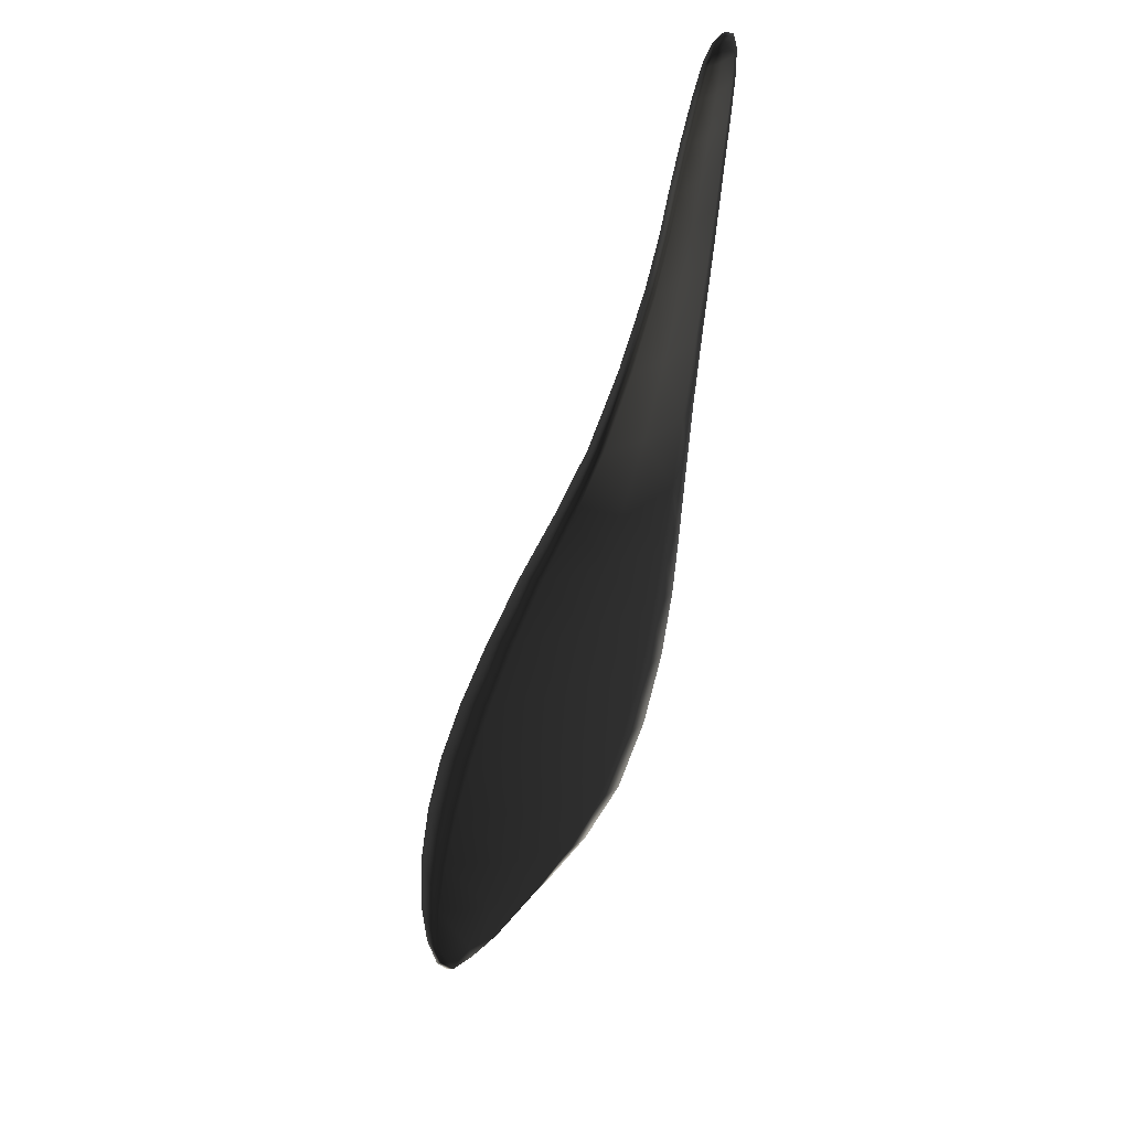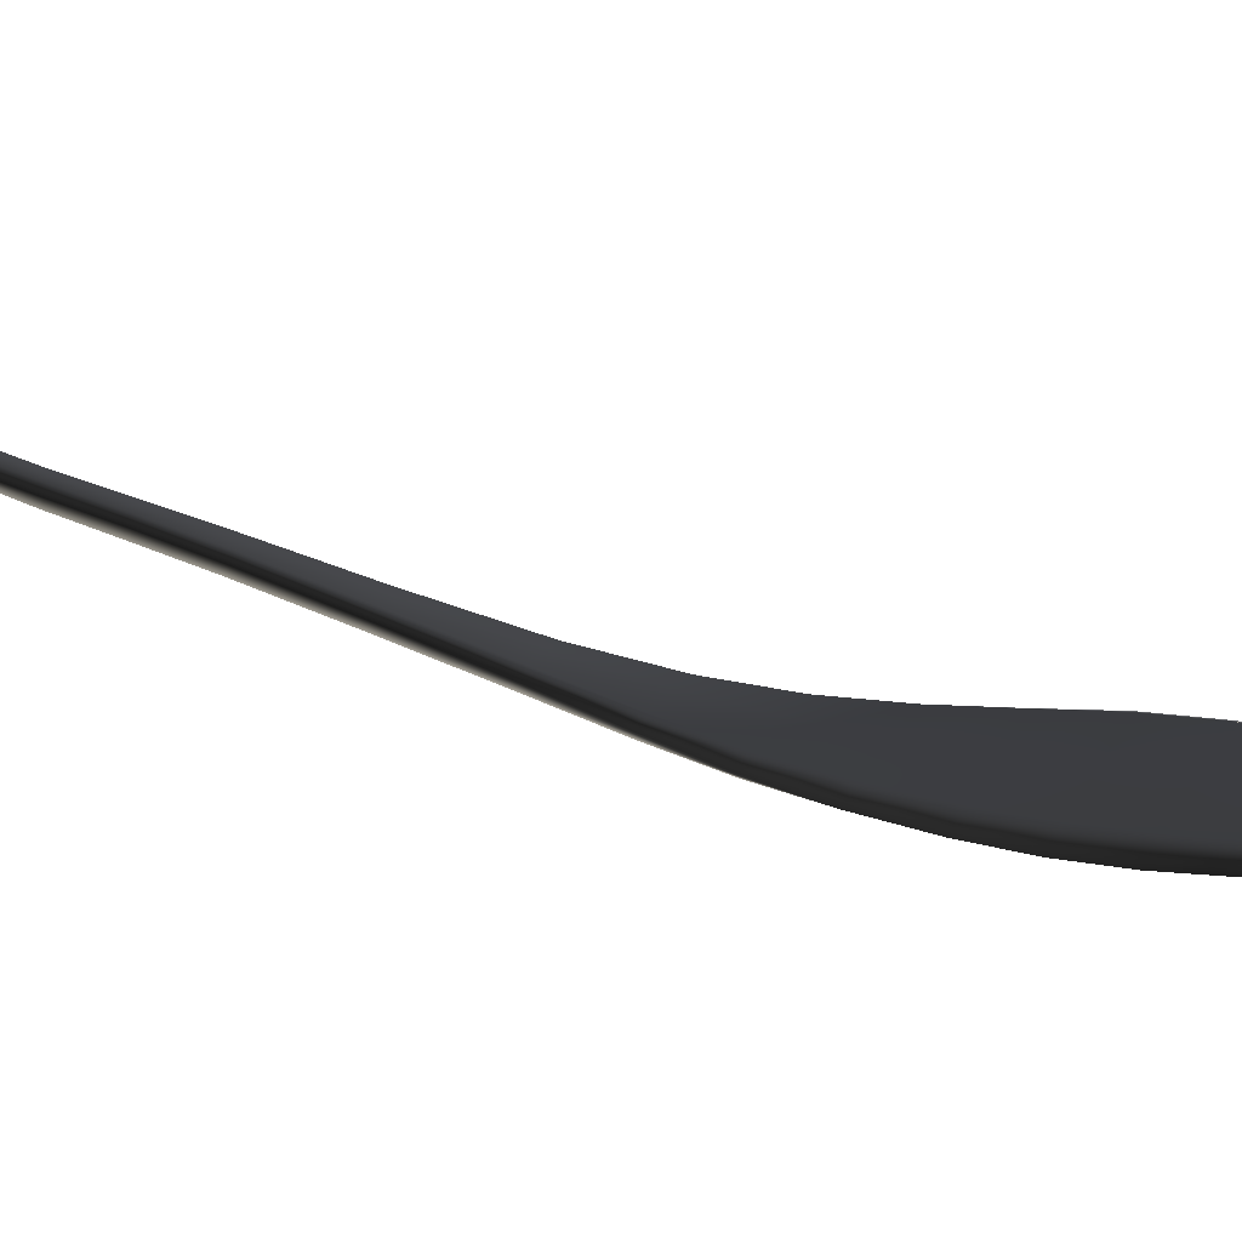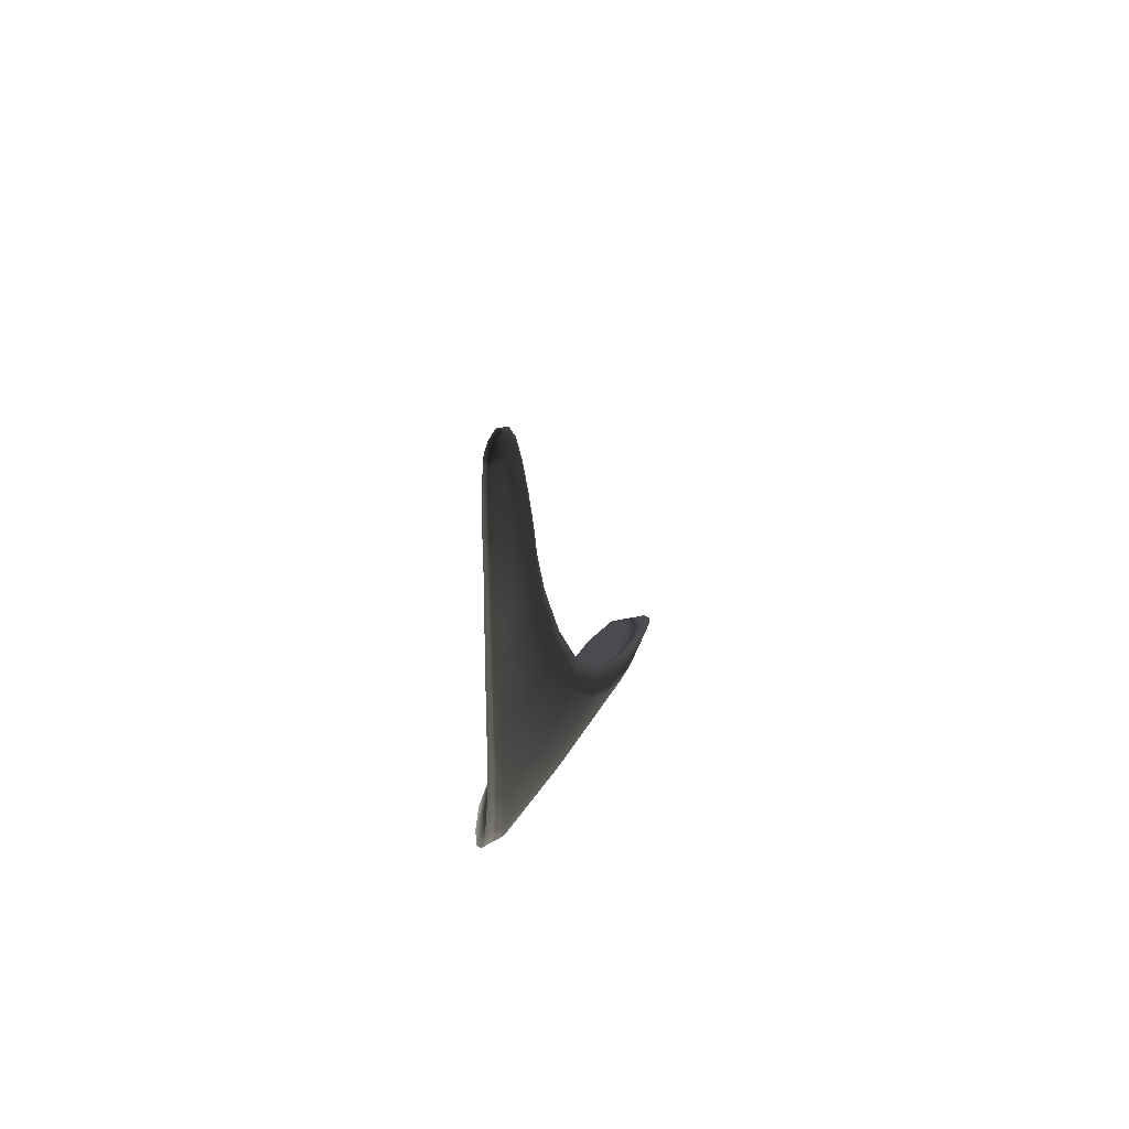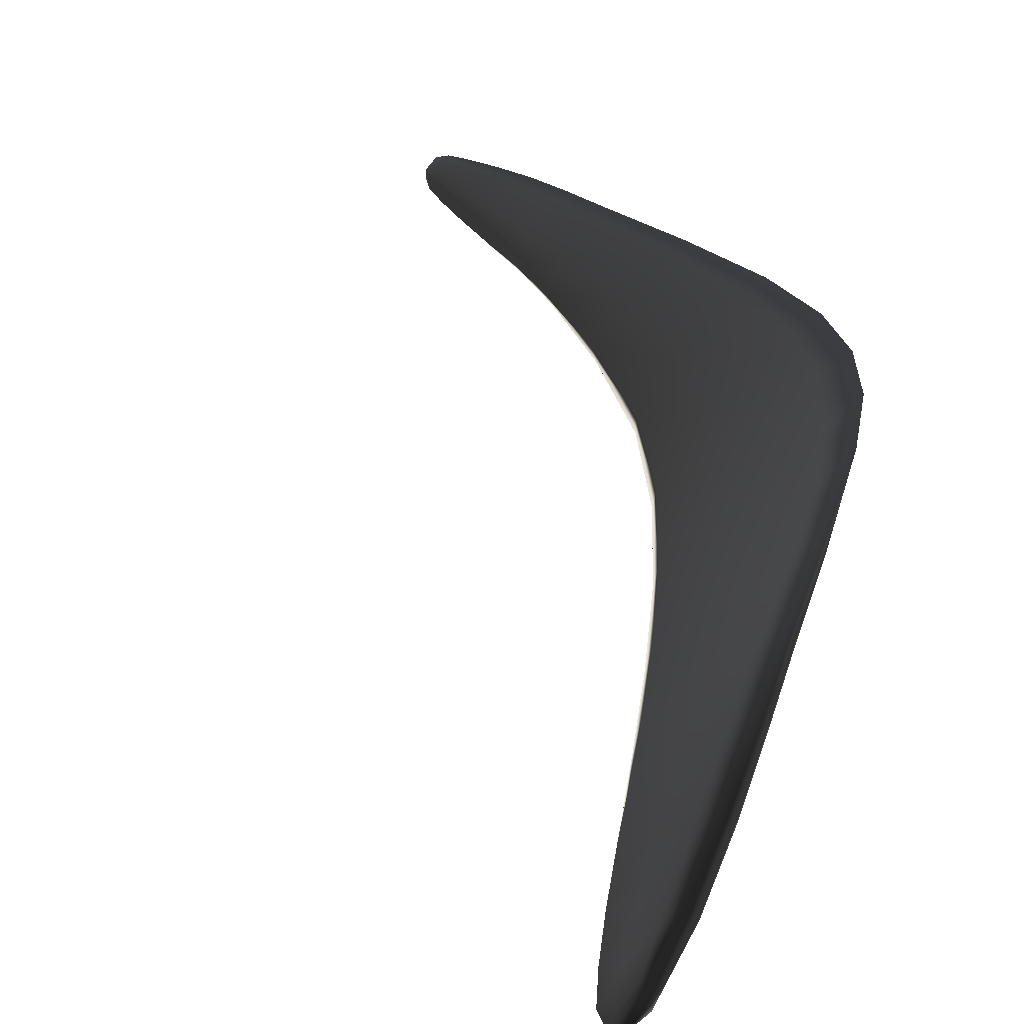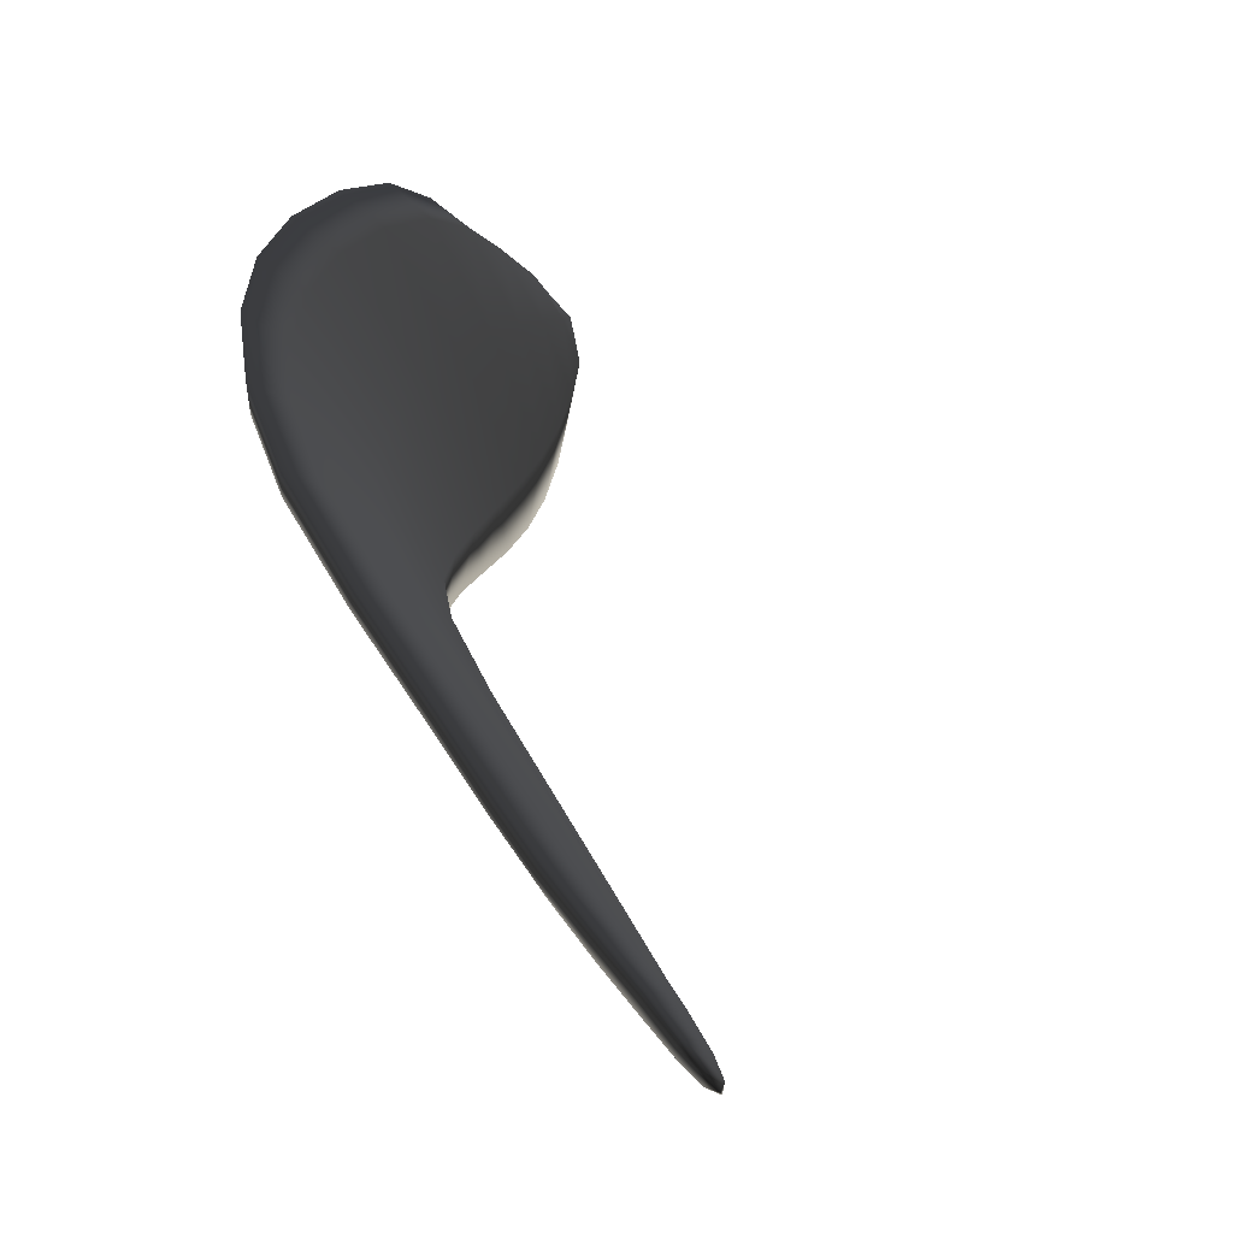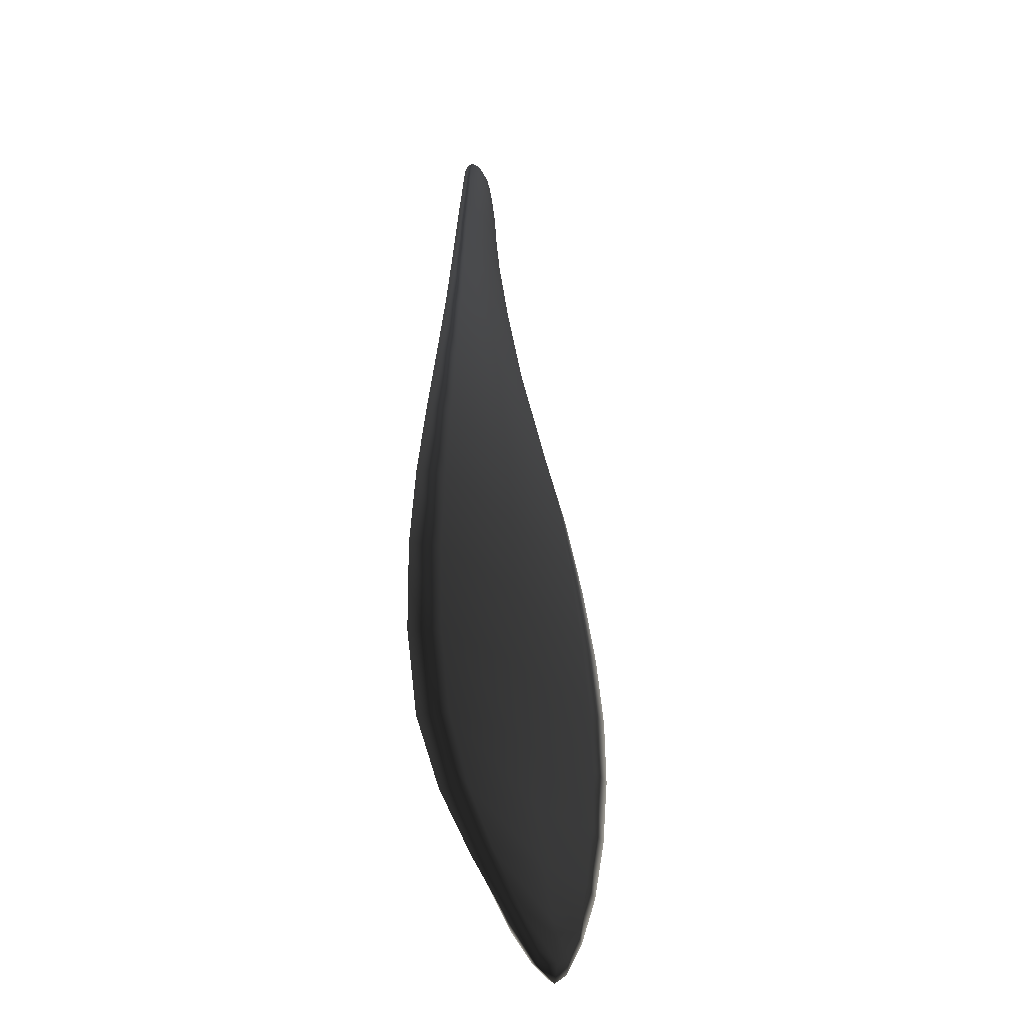
<metadata>
{"format":"obj","ext":"obj","renderer":"f3d","projection":"perspective","resolution":1024,"background":"white","views":[{"elev":66.8,"azim":-99.0,"up":"+Y"},{"elev":-44.3,"azim":-123.4,"up":"+Z"},{"elev":44.5,"azim":65.2,"up":"+Y"},{"elev":15.4,"azim":-38.9,"up":"+Z"},{"elev":42.8,"azim":143.9,"up":"+Z"},{"elev":-74.6,"azim":64.2,"up":"+Y"}]}
</metadata>
<code>
g default
v -0.975 2.905 -0.1305
v -1.048 2.93 -0.131
v -0.9403 3.283 -0.1106
v -0.9953 3.301 -0.111
v -0.9867 3.297 -0.2257
v -1.05 3.315 -0.2262
v -1.067 2.925 -0.2938
v -1.154 2.951 -0.2945
v -1.184 2.492 -0.3759
v -1.277 2.517 -0.3767
v -1.144 2.466 -0.1674
v -1.061 2.441 -0.1668
v -1.423 1.797 -0.5884
v -1.516 1.821 -0.5889
v -1.33 1.625 -0.2489
v -1.239 1.606 -0.2482
v -1.713 1.357 -0.8655
v -1.805 1.394 -0.8634
v -1.599 1.055 -0.3498
v -1.5 1.031 -0.3495
v -2.396 0.7482 -1.334
v -2.477 0.7825 -1.314
v -2.401 0.4088 -0.7333
v -2.292 0.378 -0.7363
v -2.688 0.4605 -1.446
v -2.783 0.4925 -1.444
v -2.713 0.2625 -1.056
v -2.612 0.2253 -1.056
v -2.877 0.2641 -1.465
v -2.941 0.2864 -1.466
v -2.914 0.2026 -1.34
v -2.849 0.1787 -1.339
v -0.9323 3.466 -0.1176
v -0.9623 3.475 -0.1178
v -0.9872 3.482 -0.1775
v -0.9554 3.473 -0.1772
v -1.971 0.6744 -0.4931
v -2.156 1.057 -1.128
v -2.067 1.03 -1.139
v -1.862 0.6579 -0.4944
v -1.56 1.547 -0.7233
v -1.453 1.303 -0.2964
v -1.718 1.23 -0.6064
v -1.358 1.281 -0.2958
v -1.514 0.9875 -0.2638
v -1.59 1.189 -0.6077
v -1.979 1.218 -1.002
v -2.144 1.106 -1.24
v -1.887 1.186 -1.008
v -1.773 0.8481 -0.4124
v -2.08 0.869 -0.8095
v -1.668 0.8282 -0.4127
v -1.884 0.6032 -0.3872
v -1.948 0.8406 -0.8175
v -2.452 0.8273 -1.422
v -2.637 0.6364 -1.389
v -2.748 0.5153 -1.51
v -2.549 0.6021 -1.401
v -2.455 0.6011 -1.022
v -2.57 0.3233 -0.8876
v -2.764 0.3832 -1.25
v -2.331 0.3314 -0.6366
v -2.462 0.2874 -0.8891
v -2.65 0.2051 -0.9913
v -2.328 0.5577 -1.037
v -2.634 0.3371 -1.251
v -2.898 0.3648 -1.469
v -2.808 0.3343 -1.468
v -2.848 0.2182 -1.232
v -2.757 0.1839 -1.231
v -0.9743 3.422 -0.1089
v -0.9296 3.408 -0.1085
v -1.013 3.433 -0.1993
v -0.9636 3.419 -0.1988
v -2.191 0.5269 -0.601
v -2.32 0.917 -1.23
v -2.236 0.8878 -1.247
v -2.081 0.5047 -0.6035
v -0.9948 2.914 -0.1035
v -1.018 3.128 -0.119
v -0.9593 3.29 -0.09165
v -0.9539 3.106 -0.1186
v -0.9406 3.488 -0.1083
v -0.9747 3.498 -0.1454
v -0.9705 3.497 -0.1823
v -0.9364 3.487 -0.1451
v -1.027 3.308 -0.2452
v -1.1 3.145 -0.2596
v -1.127 2.941 -0.3214
v -1.022 3.123 -0.259
v -2.933 0.2638 -1.484
v -2.96 0.2333 -1.421
v -2.905 0.1725 -1.358
v -2.877 0.203 -1.421
v -1.114 2.944 -0.2129
v -1.033 3.311 -0.1687
v -1.007 2.911 -0.2121
v -0.9536 3.287 -0.1681
v -1.207 2.759 -0.3261
v -1.252 2.513 -0.4112
v -1.115 2.733 -0.3253
v -1.087 2.733 -0.1451
v -1.225 2.495 -0.2722
v -1.008 2.708 -0.1445
v -1.081 2.445 -0.1322
v -1.108 2.462 -0.2712
v -1.385 2.169 -0.4689
v -1.5 1.841 -0.6453
v -1.292 2.146 -0.4681
v -1.226 2.054 -0.2039
v -1.438 1.726 -0.419
v -1.139 2.033 -0.2033
v -1.254 1.583 -0.1919
v -1.316 1.698 -0.4182
v -1.653 1.579 -0.723
v -1.794 1.431 -0.9503
v -0.9736 3.114 -0.09537
v -0.9507 3.516 -0.1424
v -1.074 3.136 -0.2827
v -2.949 0.1991 -1.445
v -1.071 3.14 -0.1894
v -0.9764 3.111 -0.1887
v -1.179 2.751 -0.3558
v -1.161 2.751 -0.2357
v -1.029 2.716 -0.1147
v -1.047 2.716 -0.2348
v -1.365 2.176 -0.5126
v -1.321 2.115 -0.3365
v -1.156 2.025 -0.1595
v -1.2 2.086 -0.3356
v -1.641 1.608 -0.7943
v -1.569 1.445 -0.5097
v -1.372 1.246 -0.2249
v -1.444 1.41 -0.5095
v -1.968 1.262 -1.104
v -1.892 1.037 -0.7067
v -1.685 0.7775 -0.3138
v -1.761 1.003 -0.7107
v -2.606 0.6715 -1.479
v -2.62 0.4857 -1.137
v -2.503 0.2531 -0.8039
v -2.489 0.4389 -1.146
v -2.861 0.3743 -1.508
v -2.888 0.2969 -1.35
v -2.794 0.1764 -1.192
v -2.768 0.2537 -1.349
v -0.9459 3.413 -0.09366
v -1.001 3.43 -0.1541
v -0.9941 3.428 -0.2141
v -0.9388 3.411 -0.1536
v -2.272 0.7263 -0.9137
v -2.302 0.9668 -1.344
v -2.142 0.6919 -0.9269
v -2.112 0.4514 -0.4962
g pCube3
f 1 79 117 82
f 79 2 80 117
f 117 80 4 81
f 82 117 81 3
f 33 83 118 86
f 83 34 84 118
f 118 84 35 85
f 86 118 85 36
f 5 87 119 90
f 87 6 88 119
f 119 88 8 89
f 90 119 89 7
f 29 91 120 94
f 91 30 92 120
f 120 92 31 93
f 94 120 93 32
f 2 95 121 80
f 95 8 88 121
f 121 88 6 96
f 80 121 96 4
f 7 97 122 90
f 97 1 82 122
f 122 82 3 98
f 90 122 98 5
f 7 89 123 101
f 89 8 99 123
f 123 99 10 100
f 101 123 100 9
f 8 95 124 99
f 95 2 102 124
f 124 102 11 103
f 99 124 103 10
f 2 79 125 102
f 79 1 104 125
f 125 104 12 105
f 102 125 105 11
f 1 97 126 104
f 97 7 101 126
f 126 101 9 106
f 104 126 106 12
f 9 100 127 109
f 100 10 107 127
f 127 107 14 108
f 109 127 108 13
f 10 103 128 107
f 103 11 110 128
f 128 110 15 111
f 107 128 111 14
f 11 105 129 110
f 105 12 112 129
f 129 112 16 113
f 110 129 113 15
f 12 106 130 112
f 106 9 109 130
f 130 109 13 114
f 112 130 114 16
f 13 108 131 41
f 108 14 115 131
f 131 115 18 116
f 41 131 116 17
f 14 111 132 115
f 111 15 42 132
f 132 42 19 43
f 115 132 43 18
f 15 113 133 42
f 113 16 44 133
f 133 44 20 45
f 42 133 45 19
f 16 114 134 44
f 114 13 41 134
f 134 41 17 46
f 44 134 46 20
f 17 116 135 49
f 116 18 47 135
f 135 47 38 48
f 49 135 48 39
f 18 43 136 47
f 43 19 50 136
f 136 50 37 51
f 47 136 51 38
f 19 45 137 50
f 45 20 52 137
f 137 52 40 53
f 50 137 53 37
f 20 46 138 52
f 46 17 49 138
f 138 49 39 54
f 52 138 54 40
f 21 55 139 58
f 55 22 56 139
f 139 56 26 57
f 58 139 57 25
f 22 59 140 56
f 59 23 60 140
f 140 60 27 61
f 56 140 61 26
f 23 62 141 60
f 62 24 63 141
f 141 63 28 64
f 60 141 64 27
f 24 65 142 63
f 65 21 58 142
f 142 58 25 66
f 63 142 66 28
f 25 57 143 68
f 57 26 67 143
f 143 67 30 91
f 68 143 91 29
f 26 61 144 67
f 61 27 69 144
f 144 69 31 92
f 67 144 92 30
f 27 64 145 69
f 64 28 70 145
f 145 70 32 93
f 69 145 93 31
f 28 66 146 70
f 66 25 68 146
f 146 68 29 94
f 70 146 94 32
f 3 81 147 72
f 81 4 71 147
f 147 71 34 83
f 72 147 83 33
f 4 96 148 71
f 96 6 73 148
f 148 73 35 84
f 71 148 84 34
f 6 87 149 73
f 87 5 74 149
f 149 74 36 85
f 73 149 85 35
f 5 98 150 74
f 98 3 72 150
f 150 72 33 86
f 74 150 86 36
f 38 51 151 76
f 51 37 75 151
f 151 75 23 59
f 76 151 59 22
f 39 48 152 77
f 48 38 76 152
f 152 76 22 55
f 77 152 55 21
f 40 54 153 78
f 54 39 77 153
f 153 77 21 65
f 78 153 65 24
f 37 53 154 75
f 53 40 78 154
f 154 78 24 62
f 75 154 62 23

</code>
